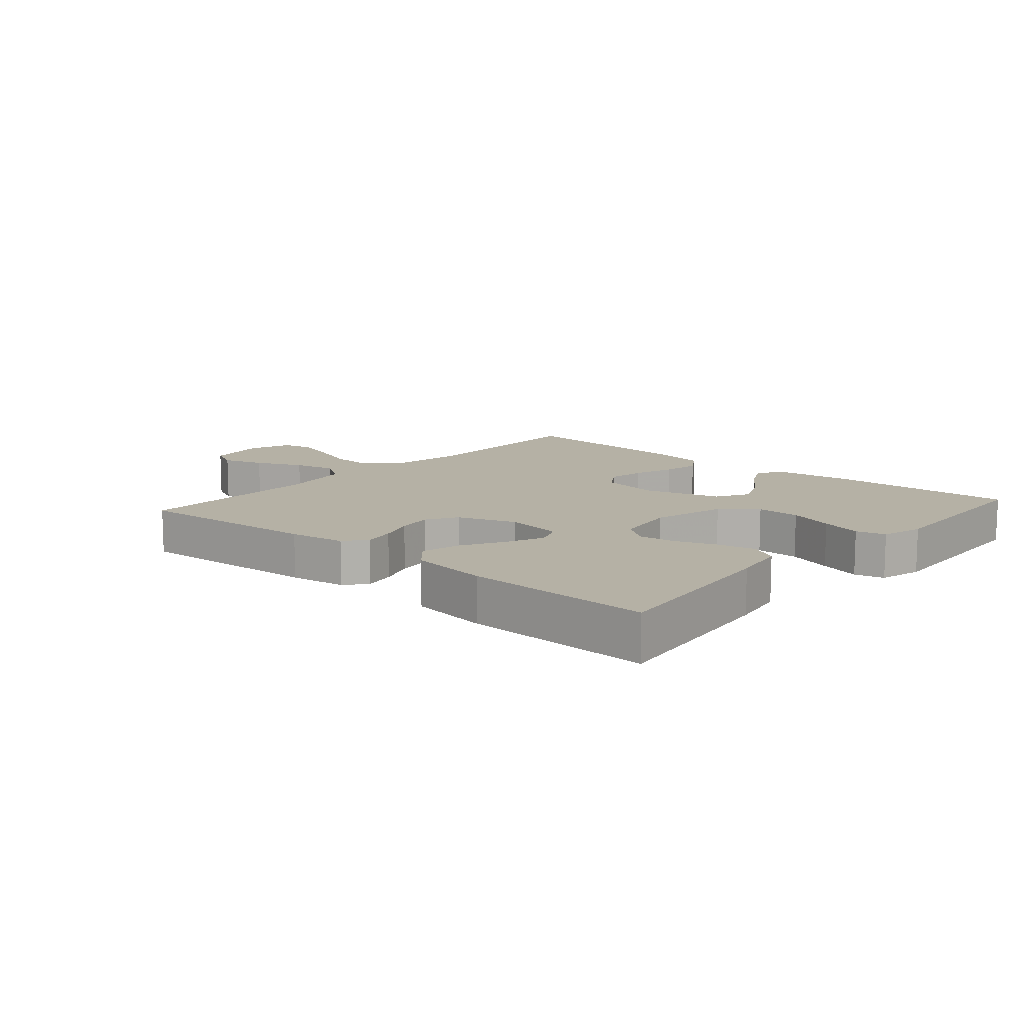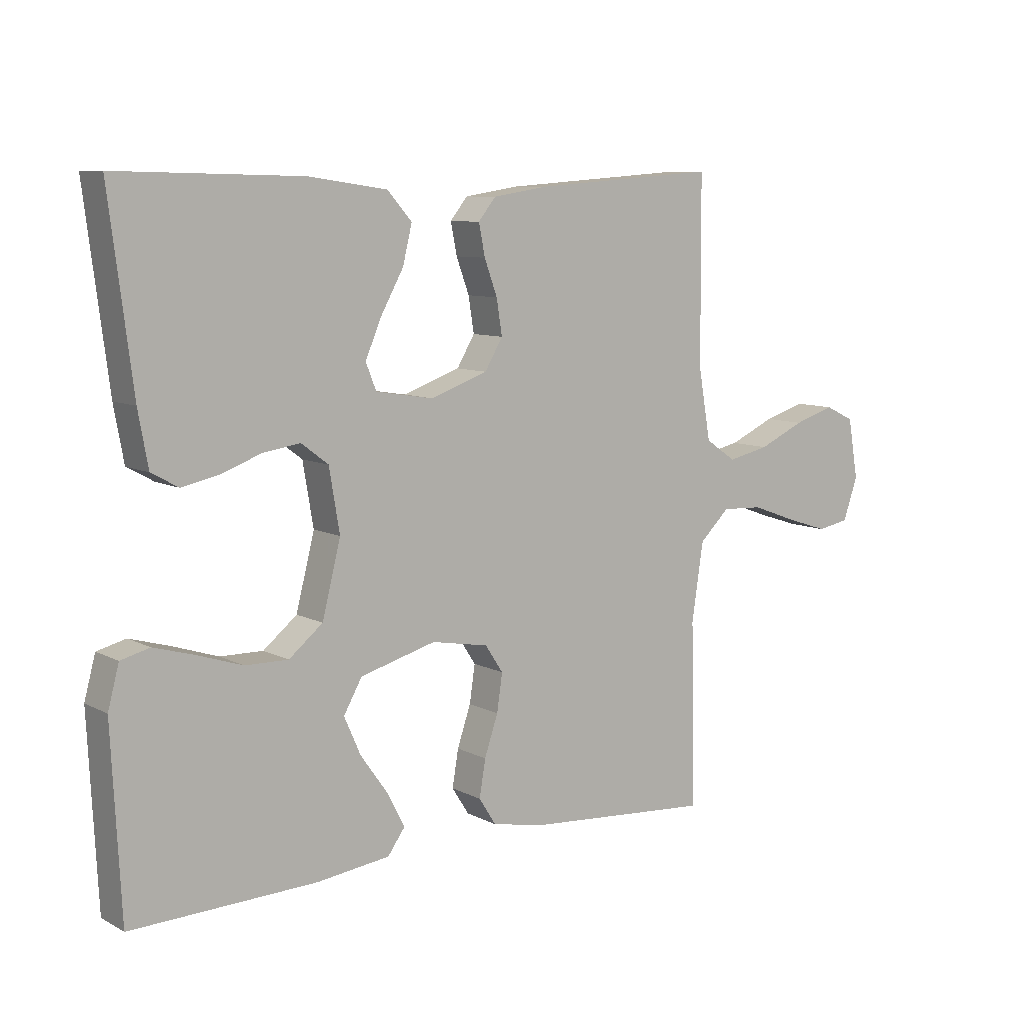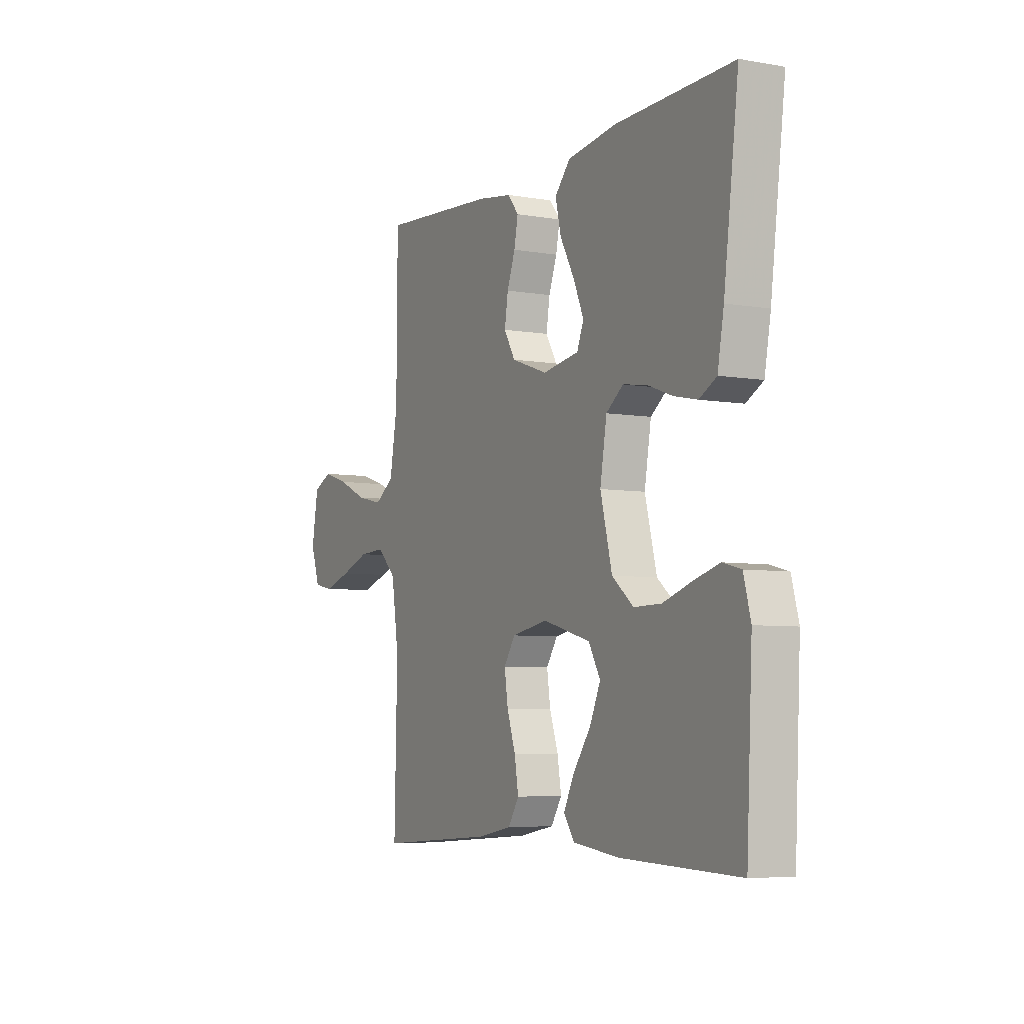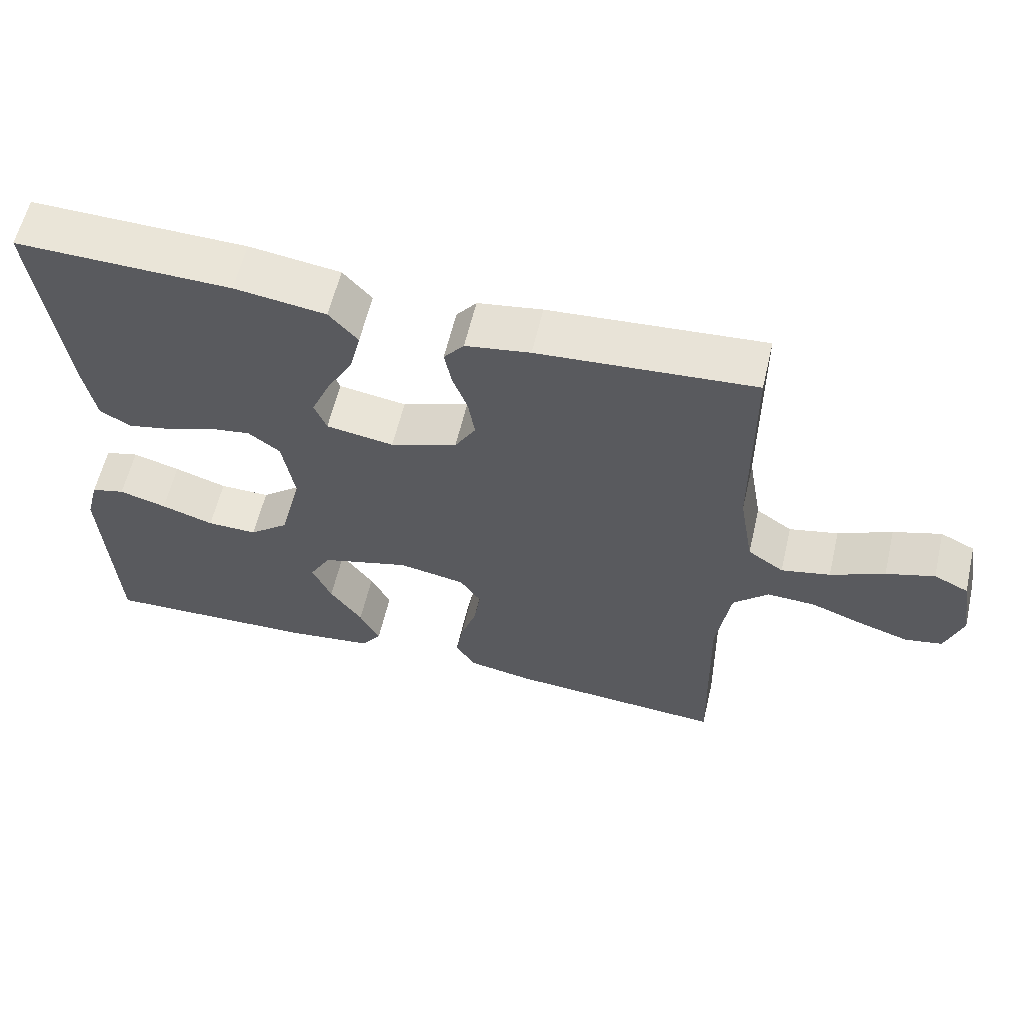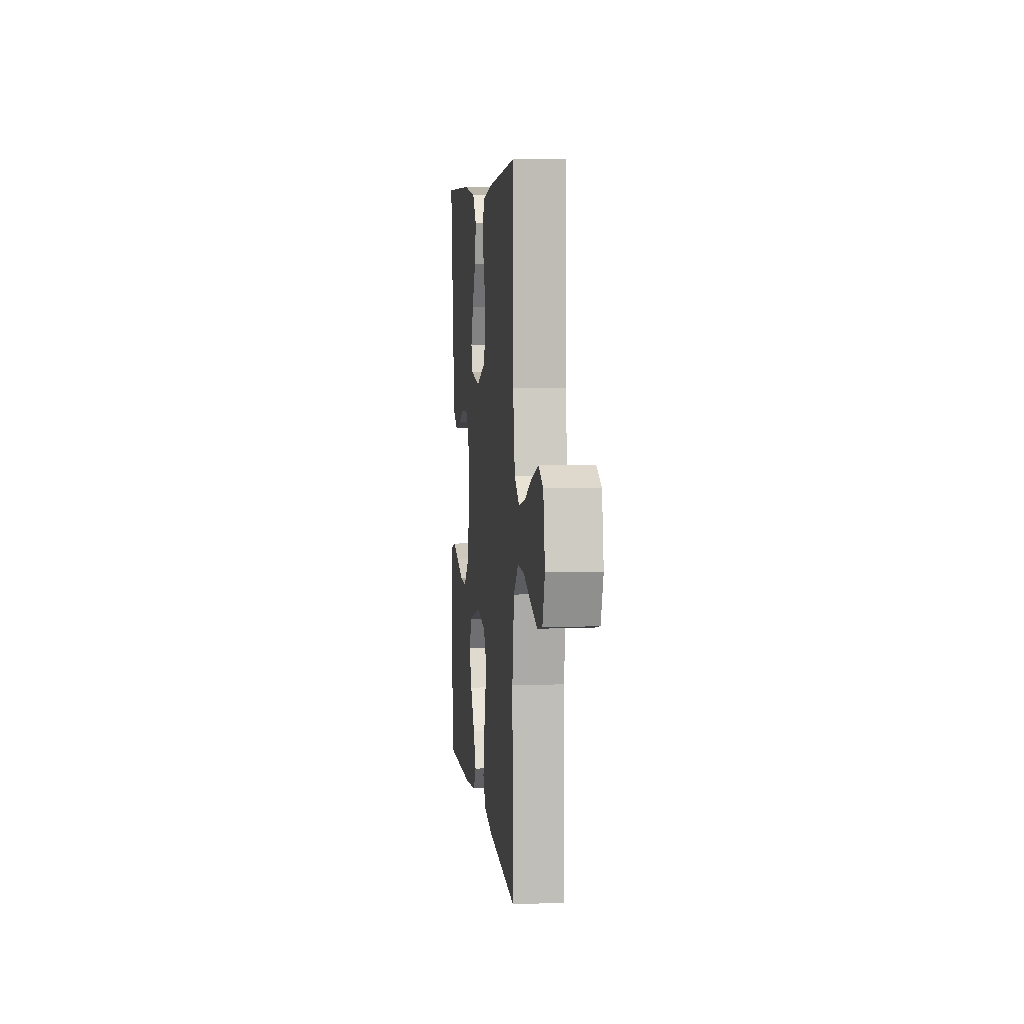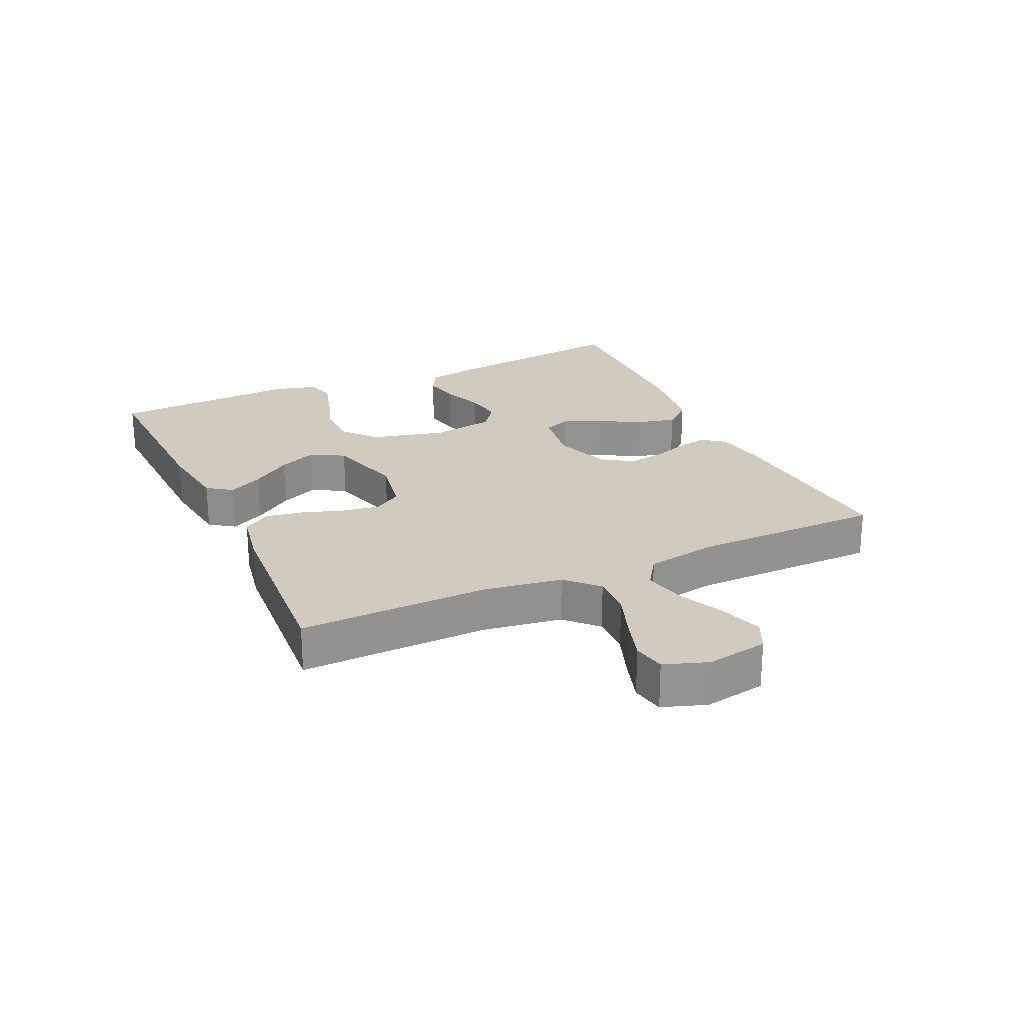
<metadata>
{"format":"obj","ext":"obj","renderer":"f3d","projection":"perspective","resolution":1024,"background":"white","views":[{"elev":11.8,"azim":41.3,"up":"+Y"},{"elev":8.7,"azim":143.6,"up":"+Z"},{"elev":-5.9,"azim":62.2,"up":"+Z"},{"elev":59.7,"azim":-166.8,"up":"+Z"},{"elev":6.0,"azim":-96.2,"up":"+Z"},{"elev":23.6,"azim":-114.8,"up":"+Y"}]}
</metadata>
<code>
v -0.5 0.07 0.5
v -0.2 0.07 0.478
v -0.11 0.07 0.464
v -0.082 0.07 0.429
v -0.092 0.07 0.378
v -0.113 0.07 0.321
v -0.122 0.07 0.264
v -0.093 0.07 0.215
v 0 0.07 0.182
v 0.094 0.07 0.197
v 0.111 0.07 0.24
v 0.085 0.07 0.301
v 0.048 0.07 0.368
v 0.033 0.07 0.43
v 0.073 0.07 0.475
v 0.2 0.07 0.493
v 0.5 0.07 0.5
v 0.462 0.07 0.2
v 0.446 0.07 0.112
v 0.402 0.07 0.088
v 0.342 0.07 0.101
v 0.277 0.07 0.125
v 0.217 0.07 0.134
v 0.173 0.07 0.101
v 0.156 0.07 0
v 0.186 0.07 -0.119
v 0.241 0.07 -0.164
v 0.311 0.07 -0.163
v 0.384 0.07 -0.139
v 0.45 0.07 -0.12
v 0.497 0.07 -0.132
v 0.515 0.07 -0.2
v 0.5 0.07 -0.5
v 0.2 0.07 -0.49
v 0.081 0.07 -0.475
v 0.053 0.07 -0.436
v 0.081 0.07 -0.381
v 0.126 0.07 -0.318
v 0.153 0.07 -0.257
v 0.123 0.07 -0.204
v 0 0.07 -0.17
v -0.093 0.07 -0.187
v -0.122 0.07 -0.231
v -0.113 0.07 -0.292
v -0.091 0.07 -0.357
v -0.081 0.07 -0.417
v -0.109 0.07 -0.461
v -0.2 0.07 -0.478
v -0.5 0.07 -0.5
v -0.493 0.07 -0.2
v -0.512 0.07 -0.074
v -0.561 0.07 -0.027
v -0.628 0.07 -0.03
v -0.702 0.07 -0.057
v -0.771 0.07 -0.079
v -0.823 0.07 -0.069
v -0.847 0.07 0
v -0.83 0.07 0.098
v -0.782 0.07 0.121
v -0.715 0.07 0.1
v -0.64 0.07 0.066
v -0.572 0.07 0.051
v -0.522 0.07 0.085
v -0.502 0.07 0.2
v -0.5 0 0.5
v -0.2 0 0.478
v -0.11 0 0.464
v -0.082 0 0.429
v -0.092 0 0.378
v -0.113 0 0.321
v -0.122 0 0.264
v -0.093 0 0.215
v 0 0 0.182
v 0.094 0 0.197
v 0.111 0 0.24
v 0.085 0 0.301
v 0.048 0 0.368
v 0.033 0 0.43
v 0.073 0 0.475
v 0.2 0 0.493
v 0.5 0 0.5
v 0.462 0 0.2
v 0.446 0 0.112
v 0.402 0 0.088
v 0.342 0 0.101
v 0.277 0 0.125
v 0.217 0 0.134
v 0.173 0 0.101
v 0.156 0 0
v 0.186 0 -0.119
v 0.241 0 -0.164
v 0.311 0 -0.163
v 0.384 0 -0.139
v 0.45 0 -0.12
v 0.497 0 -0.132
v 0.515 0 -0.2
v 0.5 0 -0.5
v 0.2 0 -0.49
v 0.081 0 -0.475
v 0.053 0 -0.436
v 0.081 0 -0.381
v 0.126 0 -0.318
v 0.153 0 -0.257
v 0.123 0 -0.204
v 0 0 -0.17
v -0.093 0 -0.187
v -0.122 0 -0.231
v -0.113 0 -0.292
v -0.091 0 -0.357
v -0.081 0 -0.417
v -0.109 0 -0.461
v -0.2 0 -0.478
v -0.5 0 -0.5
v -0.493 0 -0.2
v -0.512 0 -0.074
v -0.561 0 -0.027
v -0.628 0 -0.03
v -0.702 0 -0.057
v -0.771 0 -0.079
v -0.823 0 -0.069
v -0.847 0 0
v -0.83 0 0.098
v -0.782 0 0.121
v -0.715 0 0.1
v -0.64 0 0.066
v -0.572 0 0.051
v -0.522 0 0.085
v -0.502 0 0.2
f 58 59 60 61
f 58 61 62
f 57 58 62
f 56 57 62
f 53 54 55 56
f 53 56 62
f 52 53 62 63
f 47 48 49 50
f 47 50 51
f 44 45 46 47
f 43 44 47 51
f 42 43 51 52
f 35 36 37 38
f 35 38 39
f 34 35 39
f 33 34 39
f 32 33 39 40
f 28 29 30 31
f 28 31 32 40
f 19 20 21 22
f 19 22 23
f 18 19 23
f 17 18 23
f 16 17 23 24
f 12 13 14 15
f 11 12 15 16
f 3 4 5 6
f 3 6 7
f 64 1 2 3
f 63 64 3 7
f 41 42 52 63
f 27 28 40 41
f 26 27 41 63
f 25 26 63
f 11 16 24 25
f 10 11 25
f 9 10 25 63
f 8 9 63
f 7 8 63
f 125 124 123 122
f 126 125 122
f 126 122 121
f 126 121 120
f 120 119 118 117
f 126 120 117
f 127 126 117 116
f 114 113 112 111
f 115 114 111
f 111 110 109 108
f 115 111 108 107
f 116 115 107 106
f 102 101 100 99
f 103 102 99
f 103 99 98
f 103 98 97
f 104 103 97 96
f 95 94 93 92
f 104 96 95 92
f 86 85 84 83
f 87 86 83
f 87 83 82
f 87 82 81
f 88 87 81 80
f 79 78 77 76
f 80 79 76 75
f 70 69 68 67
f 71 70 67
f 67 66 65 128
f 71 67 128 127
f 127 116 106 105
f 105 104 92 91
f 127 105 91 90
f 127 90 89
f 89 88 80 75
f 89 75 74
f 127 89 74 73
f 127 73 72
f 127 72 71
f 1 65 66 2
f 2 66 67 3
f 3 67 68 4
f 4 68 69 5
f 5 69 70 6
f 6 70 71 7
f 7 71 72 8
f 8 72 73 9
f 9 73 74 10
f 10 74 75 11
f 11 75 76 12
f 12 76 77 13
f 13 77 78 14
f 14 78 79 15
f 15 79 80 16
f 16 80 81 17
f 17 81 82 18
f 18 82 83 19
f 19 83 84 20
f 20 84 85 21
f 21 85 86 22
f 22 86 87 23
f 23 87 88 24
f 24 88 89 25
f 25 89 90 26
f 26 90 91 27
f 27 91 92 28
f 28 92 93 29
f 29 93 94 30
f 30 94 95 31
f 31 95 96 32
f 32 96 97 33
f 33 97 98 34
f 34 98 99 35
f 35 99 100 36
f 36 100 101 37
f 37 101 102 38
f 38 102 103 39
f 39 103 104 40
f 40 104 105 41
f 41 105 106 42
f 42 106 107 43
f 43 107 108 44
f 44 108 109 45
f 45 109 110 46
f 46 110 111 47
f 47 111 112 48
f 48 112 113 49
f 49 113 114 50
f 50 114 115 51
f 51 115 116 52
f 52 116 117 53
f 53 117 118 54
f 54 118 119 55
f 55 119 120 56
f 56 120 121 57
f 57 121 122 58
f 58 122 123 59
f 59 123 124 60
f 60 124 125 61
f 61 125 126 62
f 62 126 127 63
f 63 127 128 64
f 64 128 65 1

</code>
